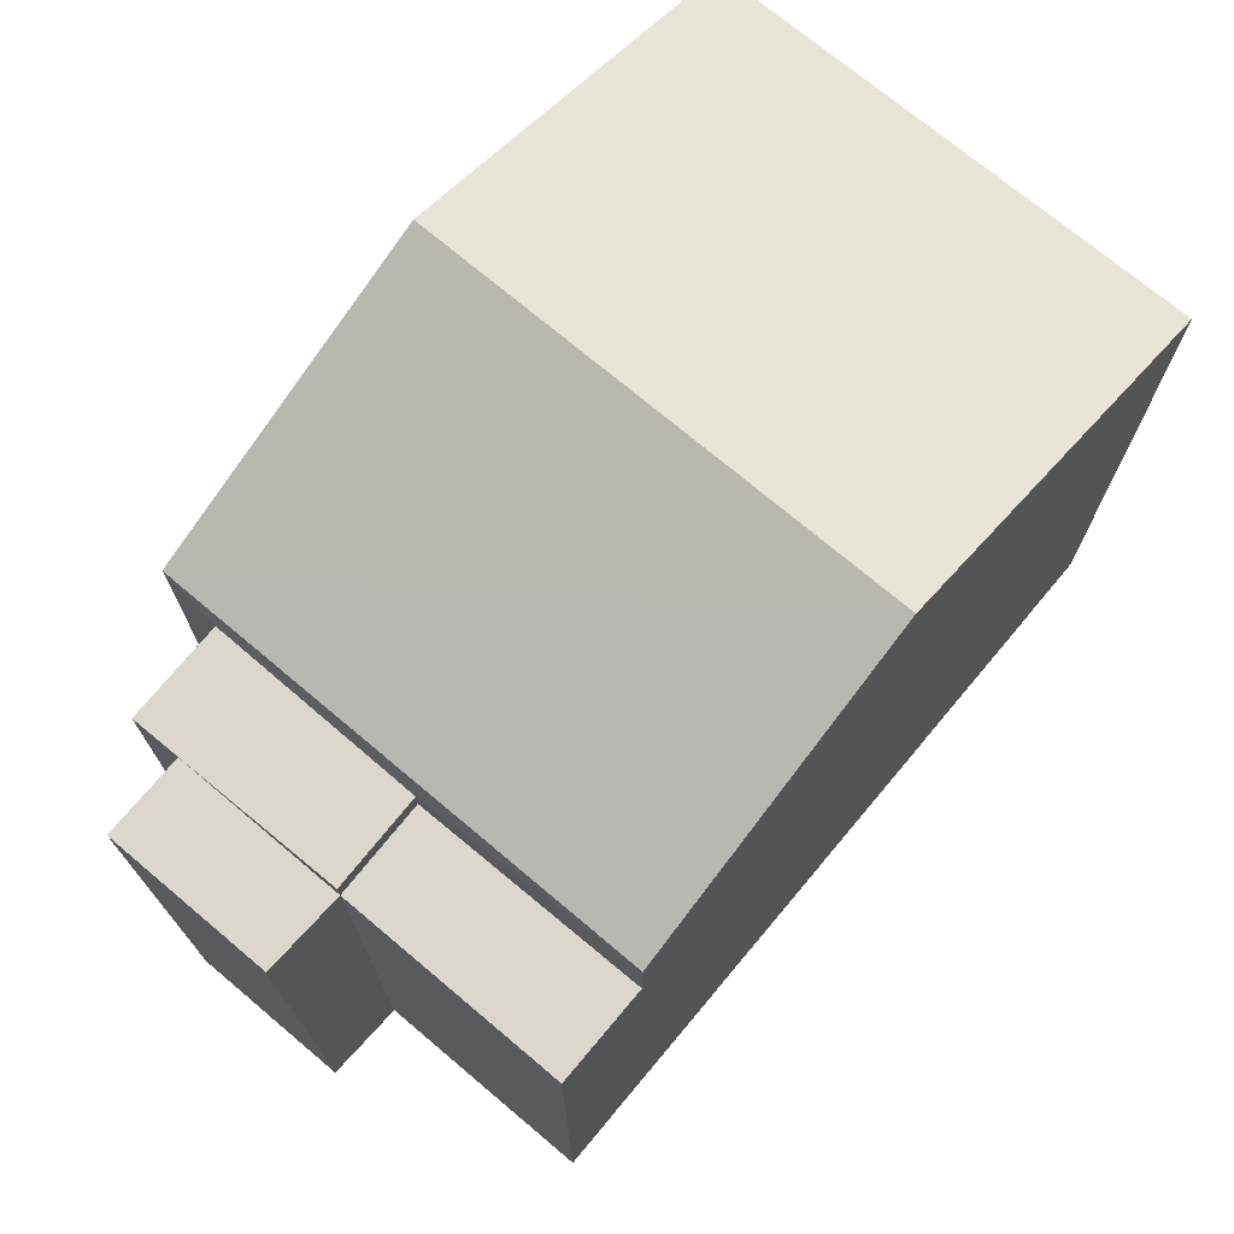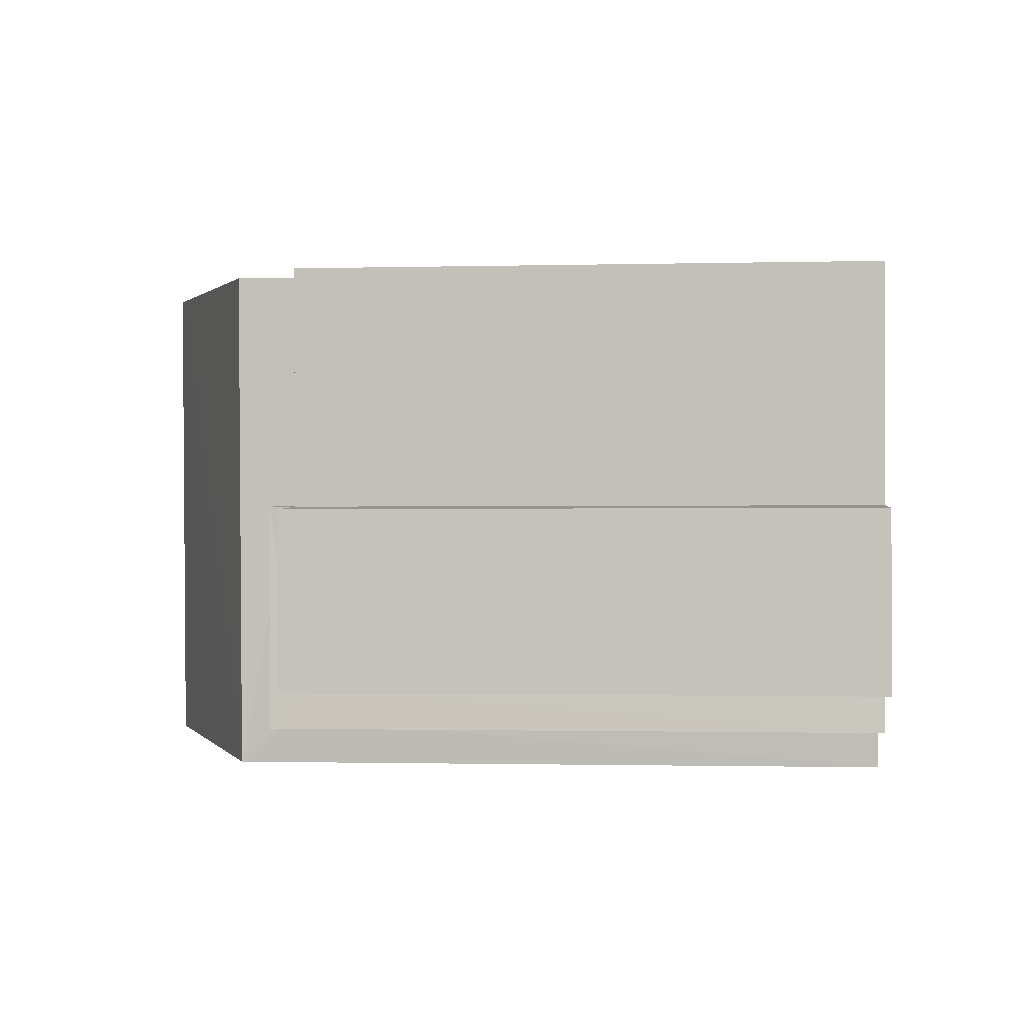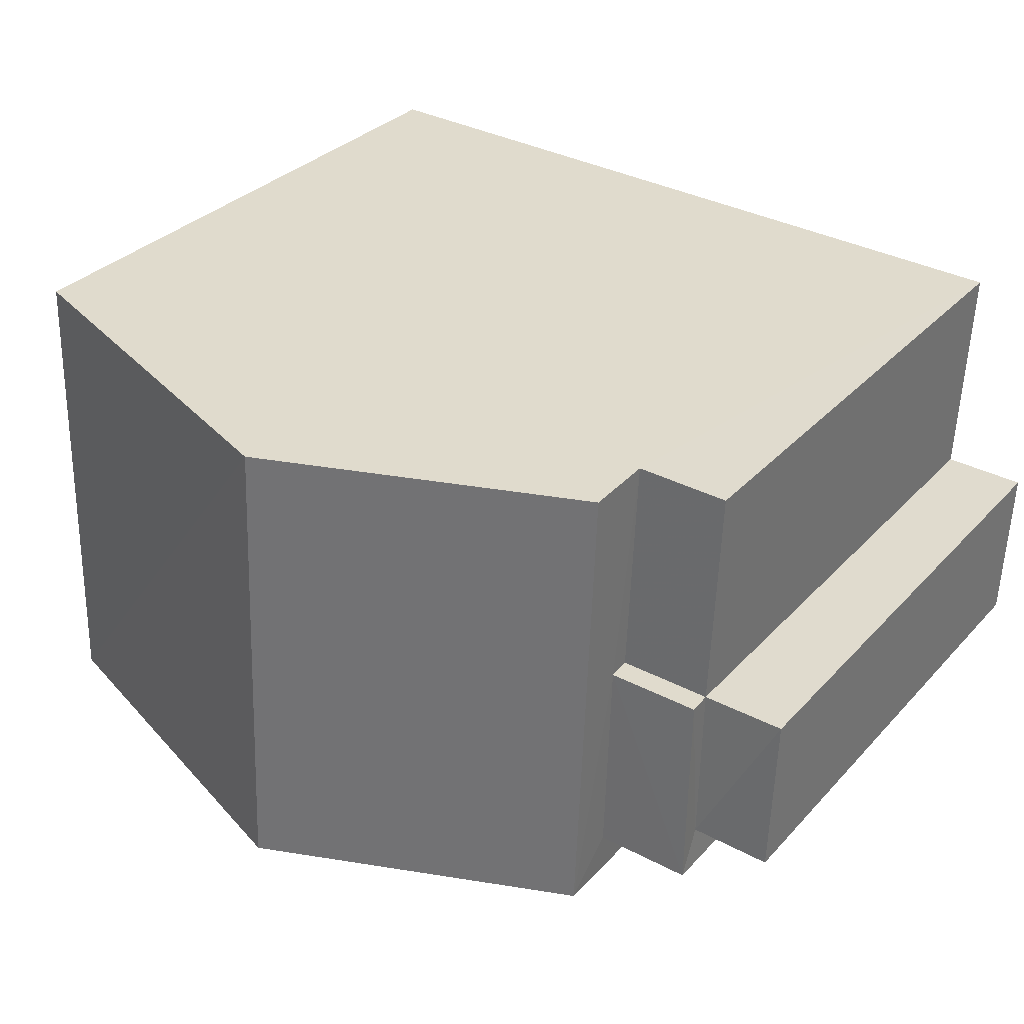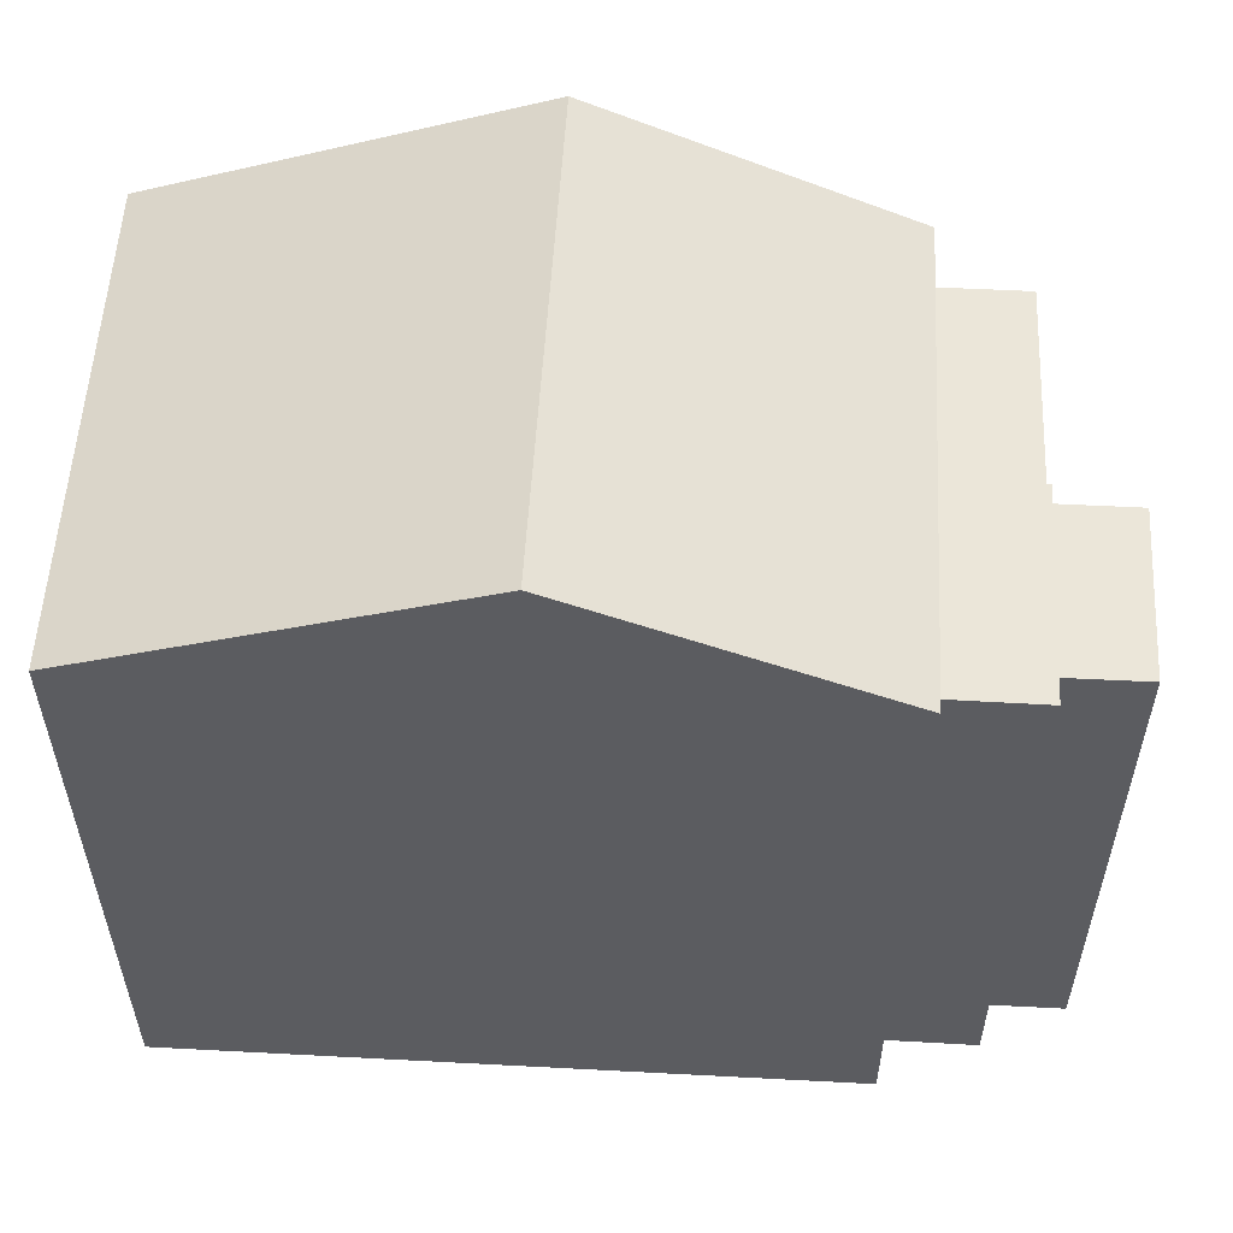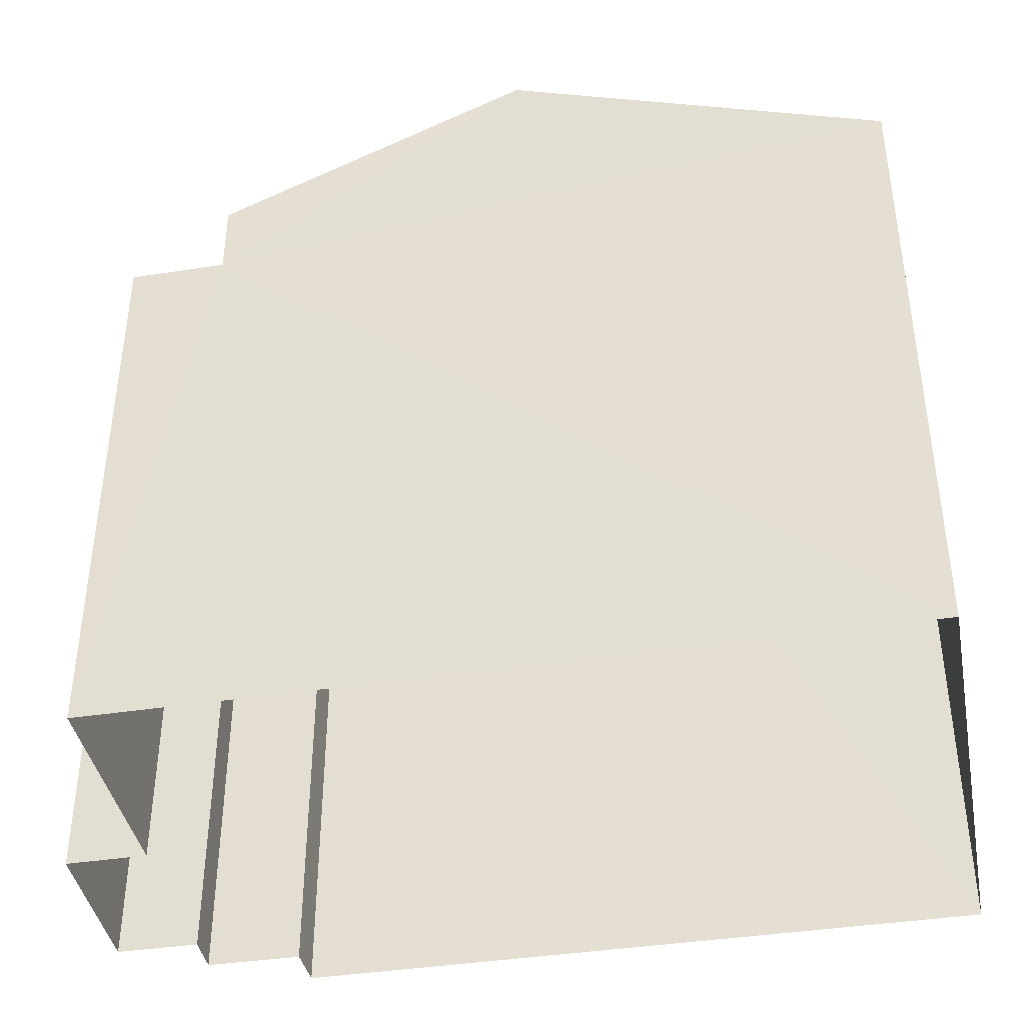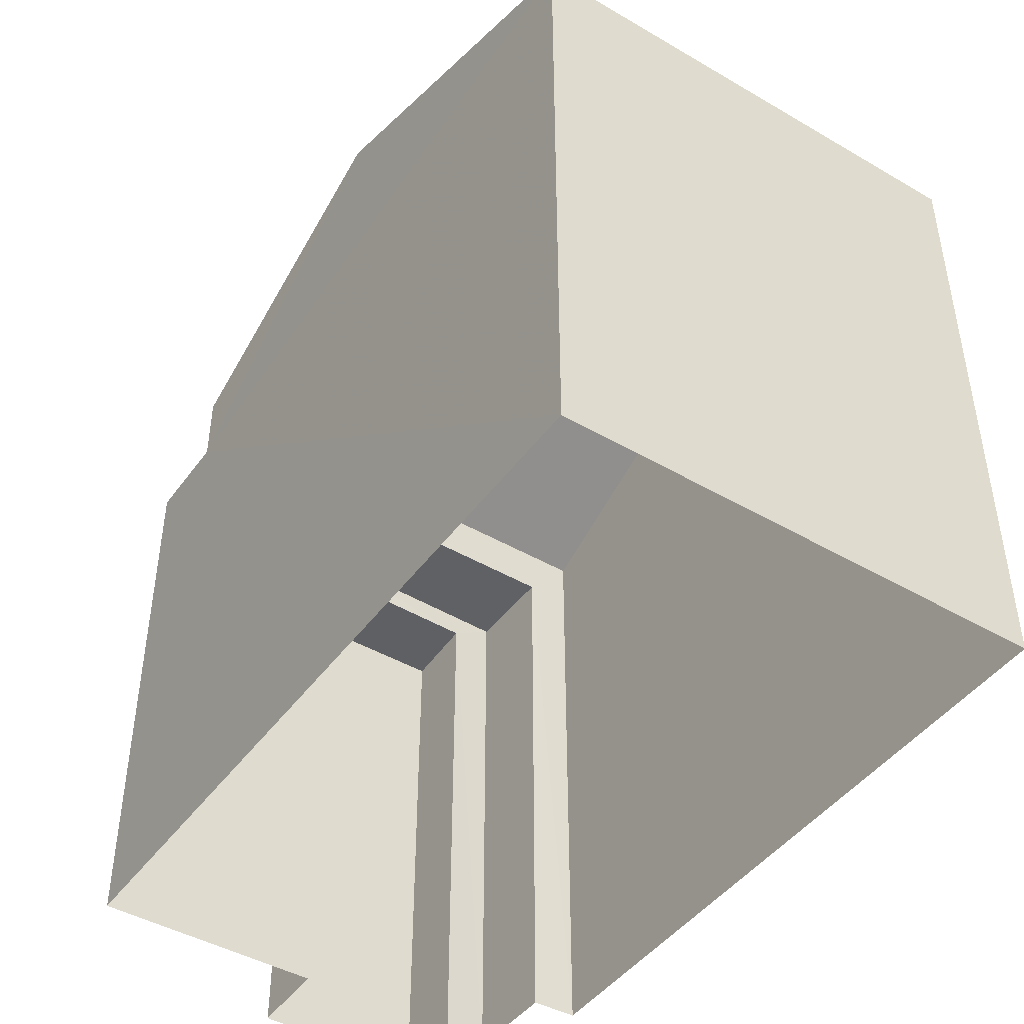
<metadata>
{"format":"obj","ext":"obj","renderer":"f3d","projection":"perspective","resolution":1024,"background":"white","views":[{"elev":73.0,"azim":127.8,"up":"+Z"},{"elev":-1.0,"azim":95.6,"up":"+Y"},{"elev":31.7,"azim":34.6,"up":"+Y"},{"elev":55.3,"azim":1.1,"up":"+Z"},{"elev":-40.5,"azim":-171.3,"up":"+Z"},{"elev":-45.2,"azim":-126.0,"up":"+Z"}]}
</metadata>
<code>
v -3.739e+05 -1.048e+05 22.93
v -3.739e+05 -1.048e+05 22.93
v -3.739e+05 -1.048e+05 22.93
v -3.739e+05 -1.048e+05 22.93
v -3.739e+05 -1.048e+05 22.93
v -3.739e+05 -1.048e+05 22.93
v -3.739e+05 -1.048e+05 22.93
v -3.739e+05 -1.048e+05 22.93
v -3.739e+05 -1.048e+05 22.93
v -3.739e+05 -1.048e+05 22.93
v -3.739e+05 -1.048e+05 31.65
v -3.739e+05 -1.048e+05 30.12
v -3.739e+05 -1.048e+05 31.65
v -3.739e+05 -1.048e+05 30.12
v -3.739e+05 -1.048e+05 29.55
v -3.739e+05 -1.048e+05 29.55
v -3.739e+05 -1.048e+05 29.55
v -3.739e+05 -1.048e+05 29.55
v -3.739e+05 -1.048e+05 29.27
v -3.739e+05 -1.048e+05 29.27
v -3.739e+05 -1.048e+05 29.27
v -3.739e+05 -1.048e+05 29.27
v -3.739e+05 -1.048e+05 30.12
v -3.739e+05 -1.048e+05 30.12
v -3.739e+05 -1.048e+05 29.27
v -3.739e+05 -1.048e+05 29.27
v -3.739e+05 -1.048e+05 29.27
f 1 2 3
f 1 3 4
f 2 5 6
f 3 7 8
f 9 7 10
f 7 6 10
f 3 2 6
f 3 6 7
f 11 12 13
f 11 14 12
f 15 16 17
f 15 18 16
f 19 20 21
f 22 19 21
f 23 24 11
f 13 23 11
f 20 25 26
f 20 27 25
f 14 11 25
f 14 25 2
f 11 24 25
f 2 25 5
f 5 25 27
f 7 9 22
f 21 7 22
f 10 6 20
f 19 10 20
f 18 8 16
f 18 3 8
f 12 2 1
f 12 14 2
f 27 6 5
f 27 20 6
f 20 17 21
f 7 21 8
f 8 21 16
f 21 17 16
f 12 1 13
f 1 4 13
f 4 23 13
f 22 9 10
f 19 22 10
f 20 26 15
f 17 20 15
f 26 25 15
f 3 18 4
f 25 24 15
f 4 18 23
f 15 24 23
f 18 15 23

</code>
